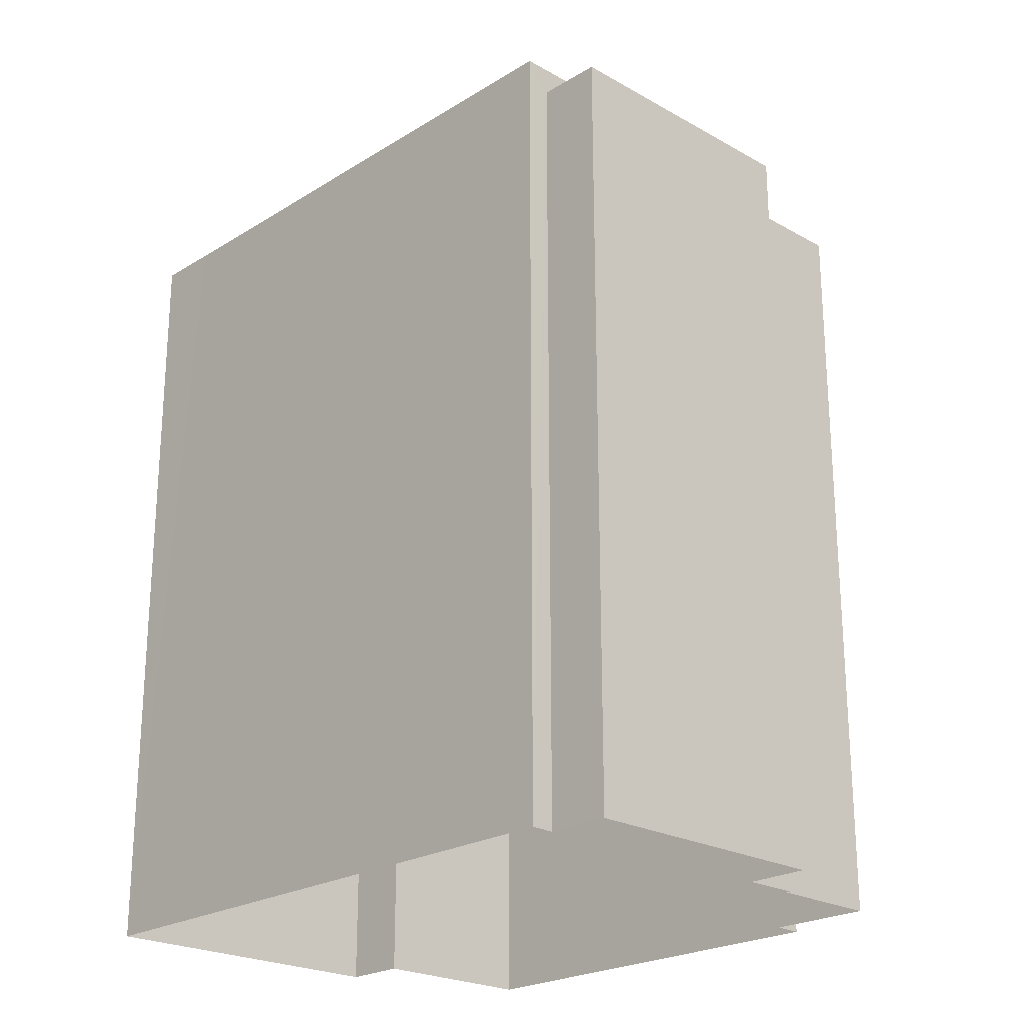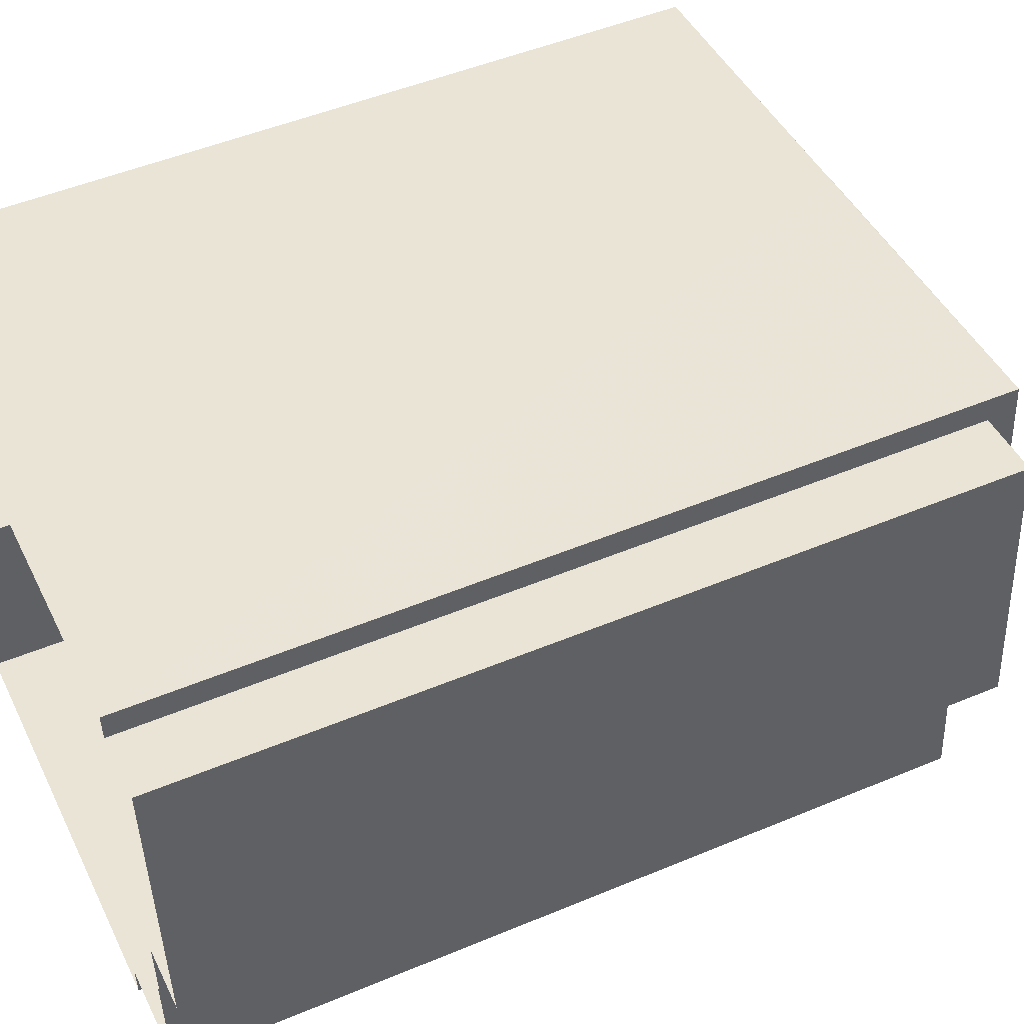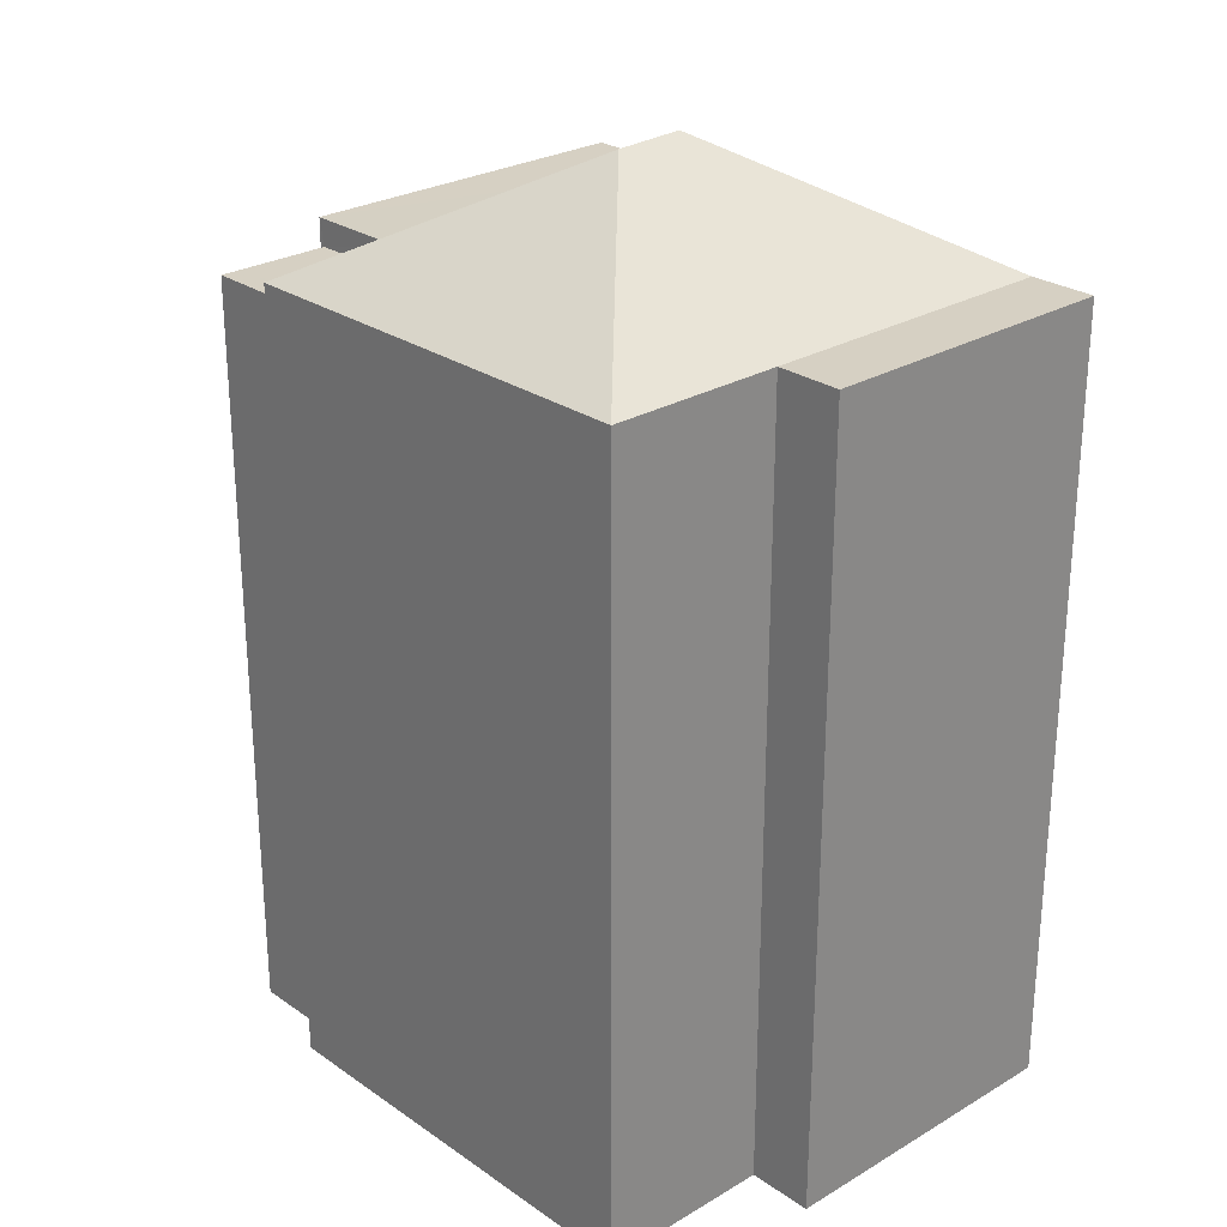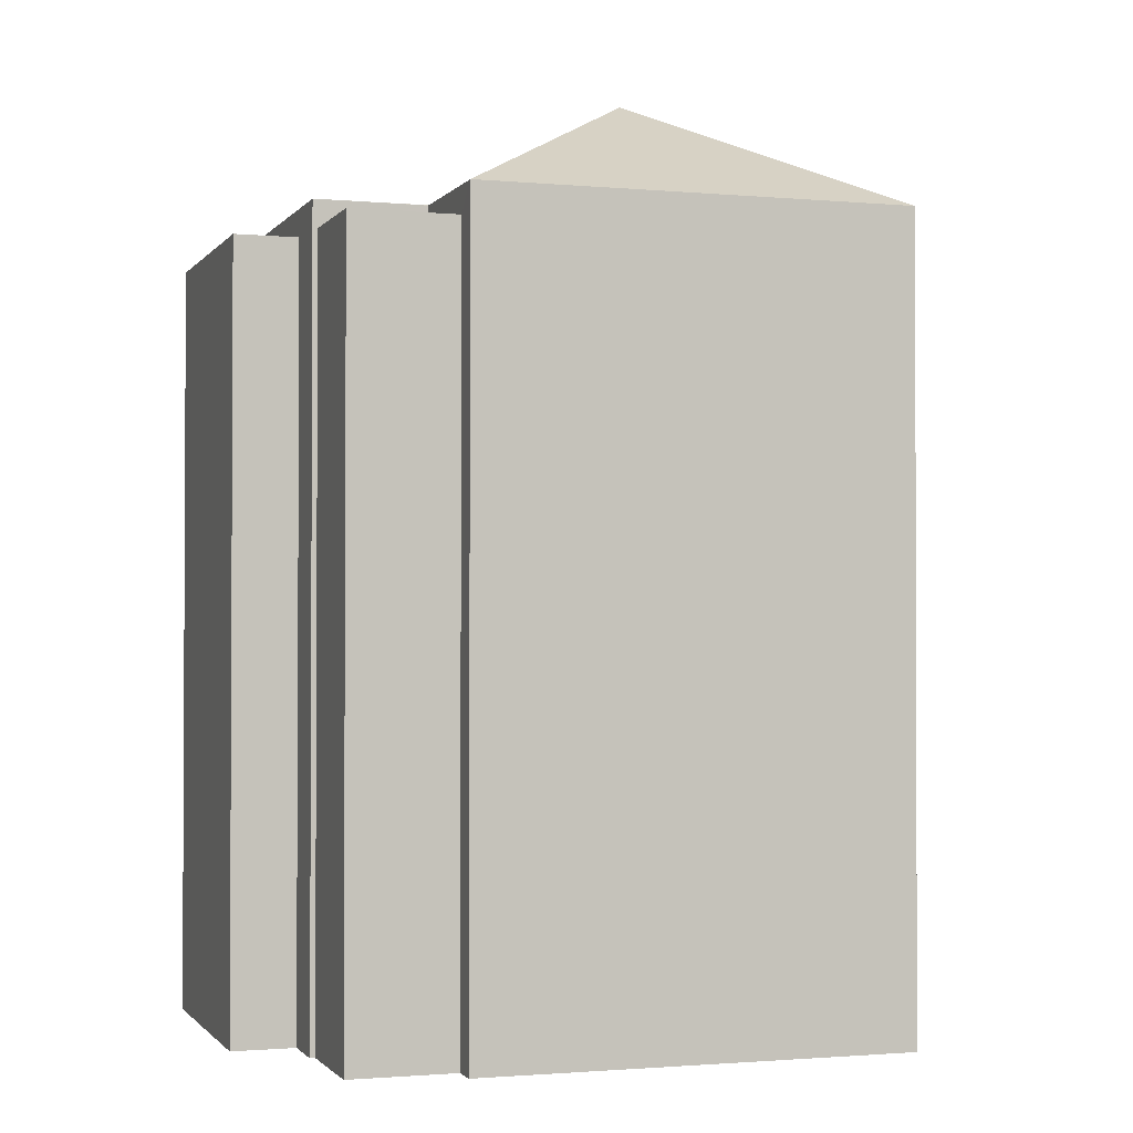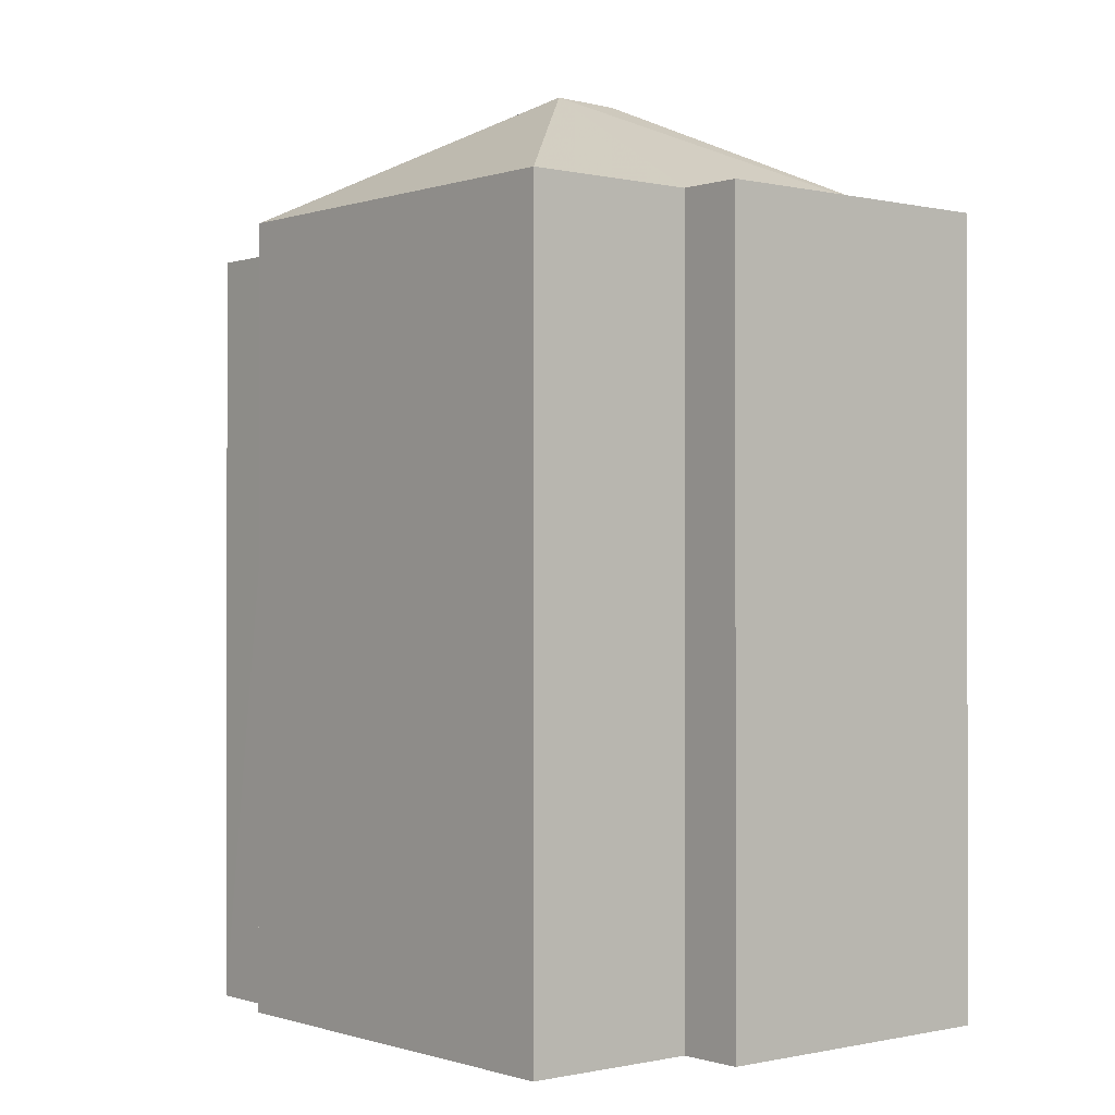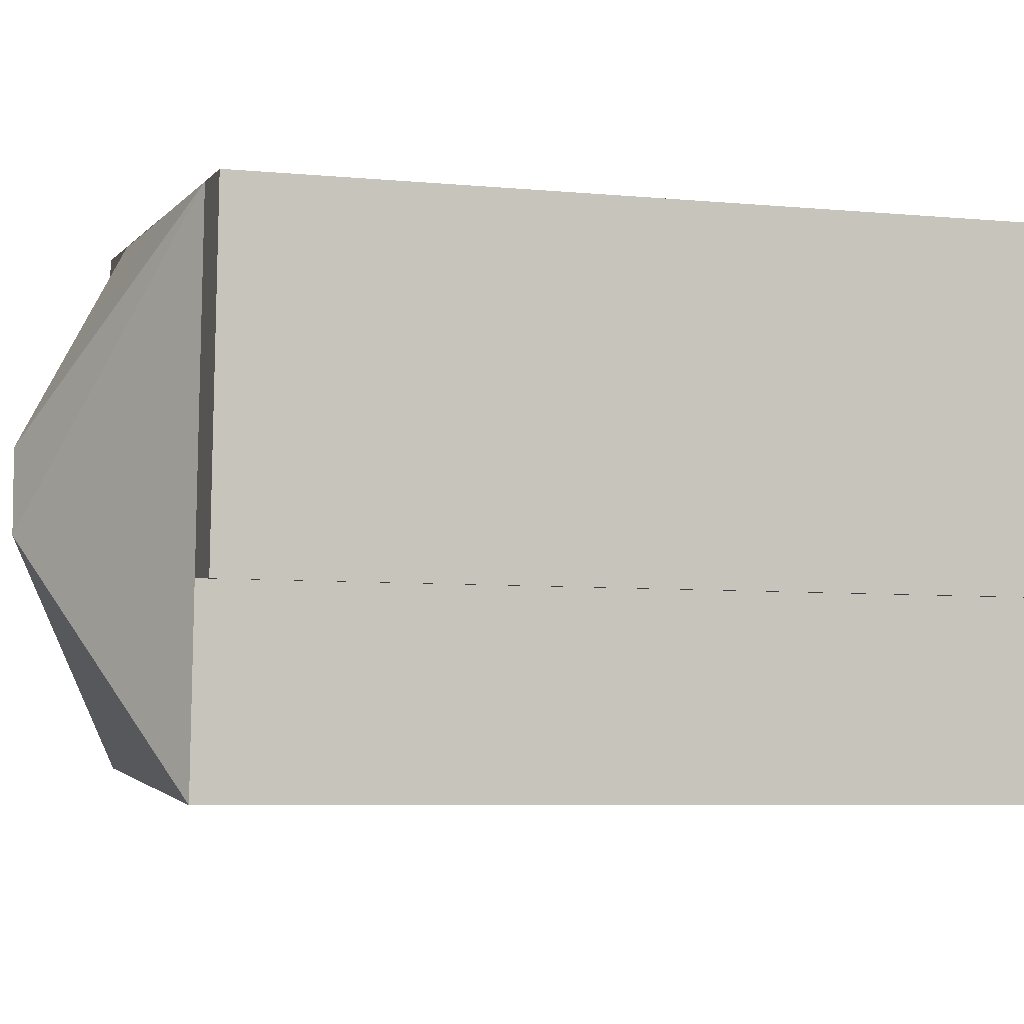
<metadata>
{"format":"obj","ext":"obj","renderer":"f3d","projection":"perspective","resolution":1024,"background":"white","views":[{"elev":-23.0,"azim":-138.3,"up":"+Z"},{"elev":49.3,"azim":-114.8,"up":"+Y"},{"elev":26.4,"azim":42.6,"up":"+Z"},{"elev":-1.4,"azim":-22.8,"up":"+Z"},{"elev":-0.6,"azim":45.6,"up":"+Z"},{"elev":-6.2,"azim":73.7,"up":"+Y"}]}
</metadata>
<code>
v -9426 -3.645e+04 19.13
v -9428 -3.645e+04 19.13
v -9428 -3.645e+04 19.13
v -9426 -3.645e+04 19.13
v -9419 -3.645e+04 19.12
v -9429 -3.645e+04 19.13
v -9429 -3.644e+04 19.13
v -9428 -3.644e+04 19.13
v -9428 -3.645e+04 19.13
v -9428 -3.645e+04 19.13
v -9419 -3.645e+04 19.12
v -9418 -3.645e+04 19.12
v -9418 -3.644e+04 19.12
v -9428 -3.644e+04 19.13
v -9429 -3.645e+04 31.56
v -9428 -3.644e+04 31.56
v -9429 -3.644e+04 31.56
v -9428 -3.645e+04 31.56
v -9423 -3.644e+04 31.99
v -9423 -3.644e+04 31.99
v -9426 -3.644e+04 32
v -9426 -3.645e+04 31.99
v -9428 -3.645e+04 32
v -9428 -3.644e+04 32
v -9428 -3.645e+04 31.56
v -9428 -3.645e+04 31.55
v -9426 -3.645e+04 31.55
v -9426 -3.645e+04 31.55
v -9419 -3.645e+04 31.98
v -9418 -3.645e+04 31.98
v -9418 -3.644e+04 31.98
v -9419 -3.644e+04 31.99
v -9423 -3.645e+04 33.95
v -9419 -3.645e+04 31.98
v -9423 -3.644e+04 33.95
v -9426 -3.645e+04 31.99
v -9426 -3.645e+04 31.99
v -9423 -3.644e+04 31.99
f 1 2 3
f 4 1 5
f 6 7 8
f 9 6 8
f 10 9 3
f 11 5 1
f 12 11 13
f 8 14 13
f 9 1 3
f 9 8 11
f 9 11 1
f 11 8 13
f 15 16 17
f 15 18 16
f 19 20 21
f 22 21 23
f 23 21 24
f 21 20 24
f 25 26 27
f 28 25 27
f 29 30 31
f 32 29 31
f 33 29 32
f 33 34 29
f 35 33 32
f 36 35 22
f 35 21 22
f 37 36 22
f 36 33 35
f 38 19 32
f 32 19 35
f 19 21 35
f 36 34 33
f 18 15 6
f 9 18 6
f 15 7 6
f 15 17 7
f 16 7 17
f 16 8 7
f 9 10 18
f 10 23 18
f 8 16 14
f 18 23 24
f 16 18 24
f 14 16 24
f 28 37 25
f 3 25 10
f 10 25 23
f 37 22 23
f 25 37 23
f 24 20 38
f 24 38 14
f 38 13 14
f 32 31 13
f 38 32 13
f 19 38 20
f 27 26 2
f 1 27 2
f 3 2 26
f 25 3 26
f 30 12 13
f 31 30 13
f 11 12 30
f 29 11 30
f 11 34 5
f 11 29 34
f 34 4 5
f 34 36 4
f 37 27 36
f 36 27 4
f 37 28 27
f 4 27 1

</code>
